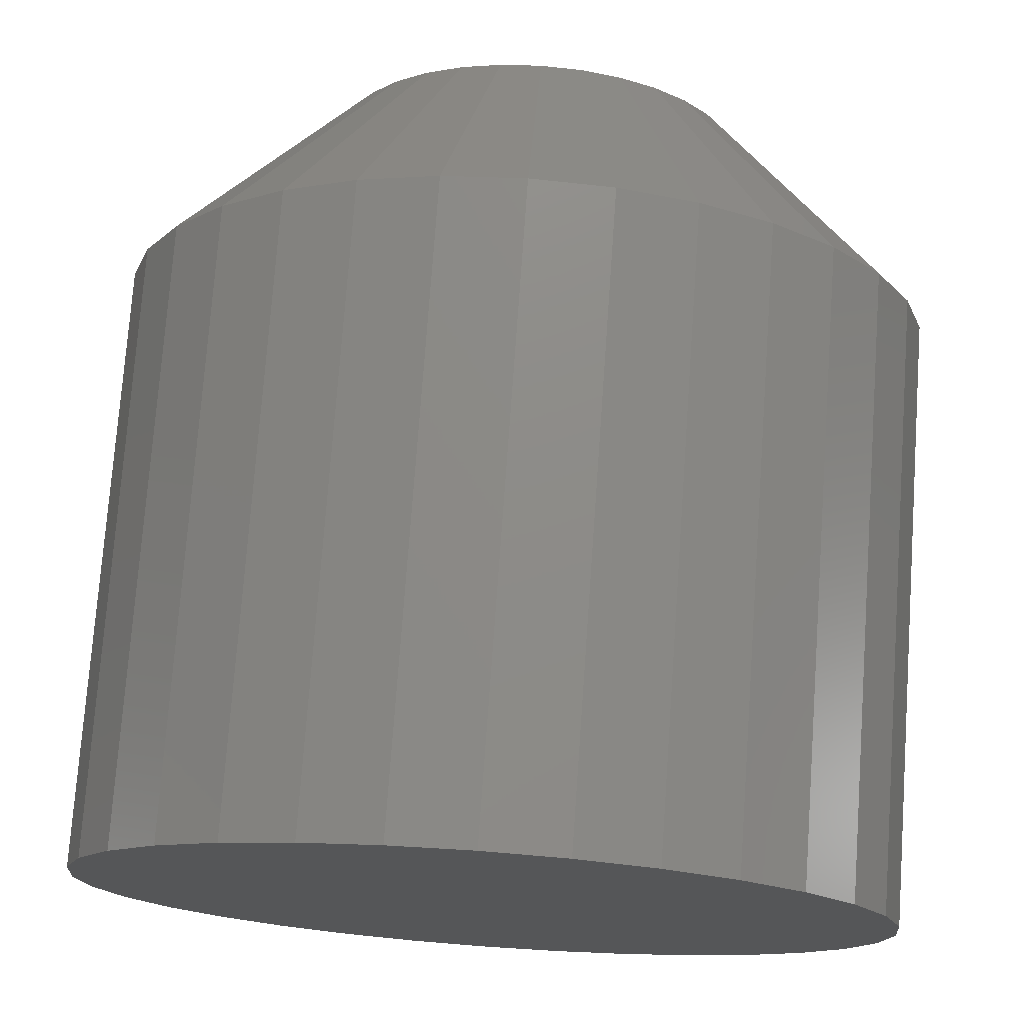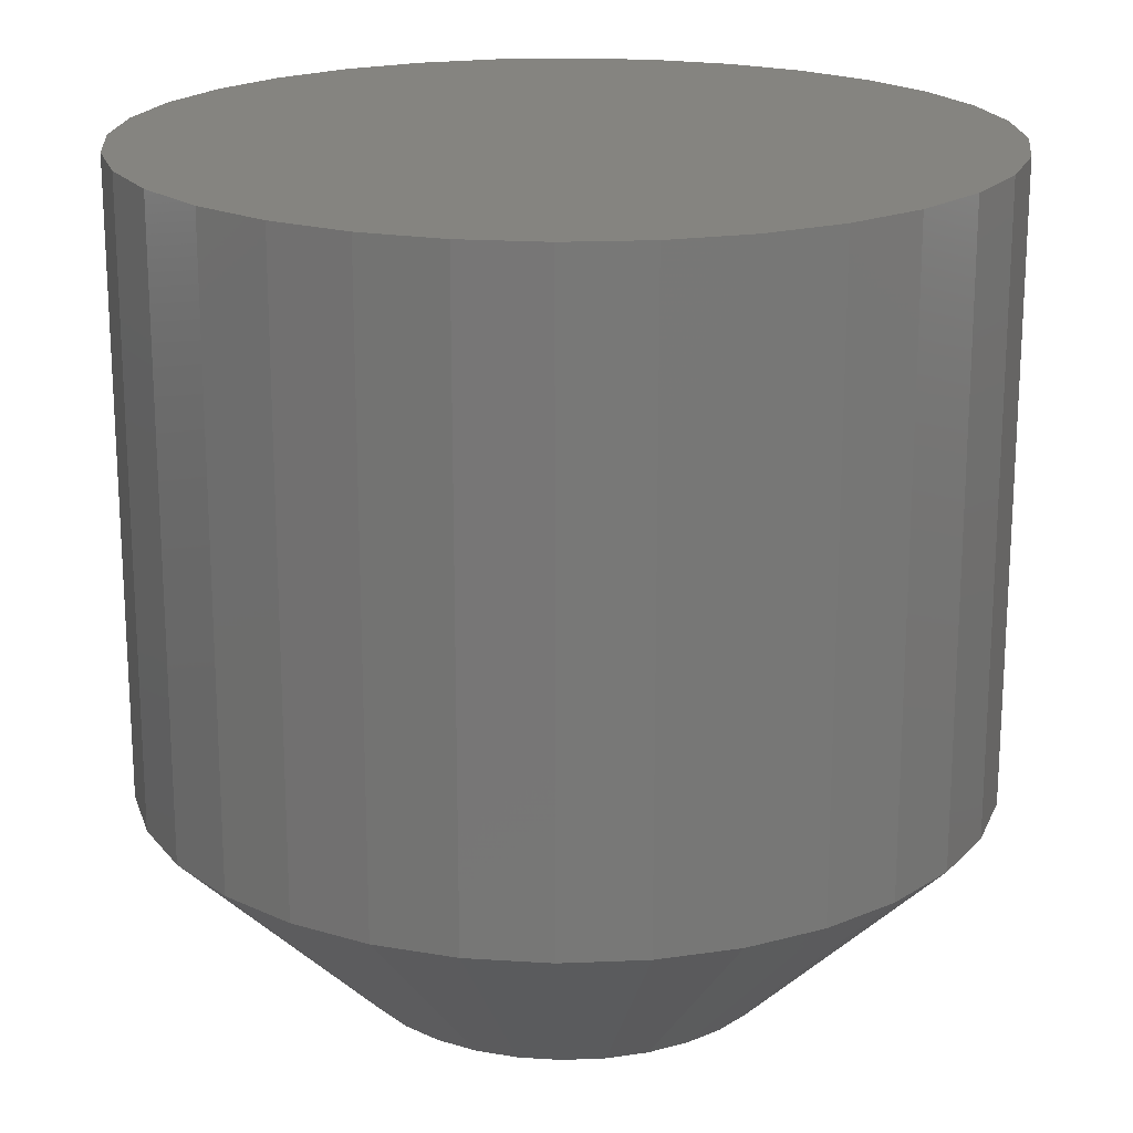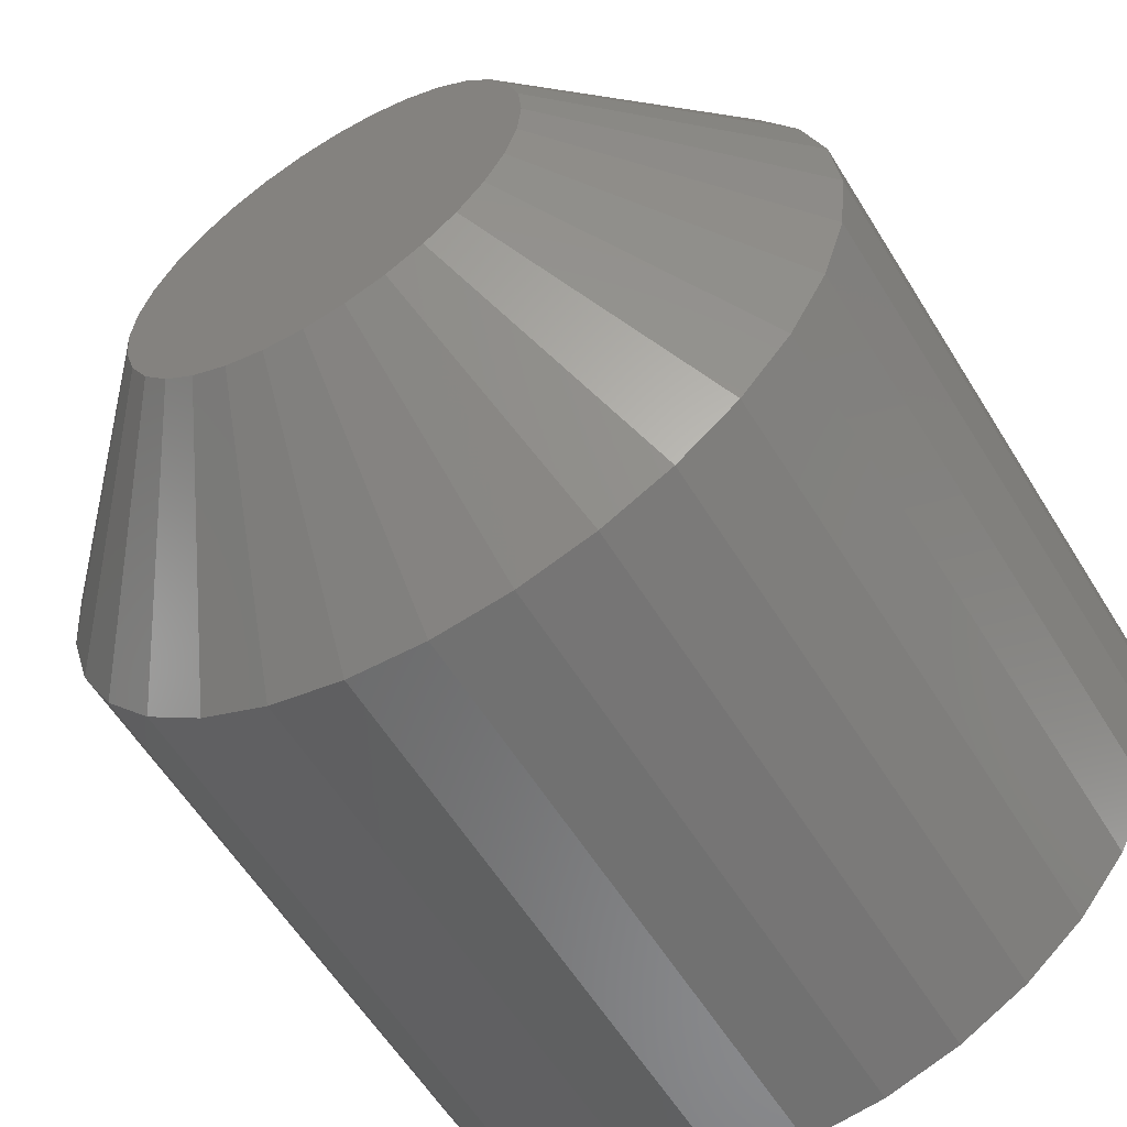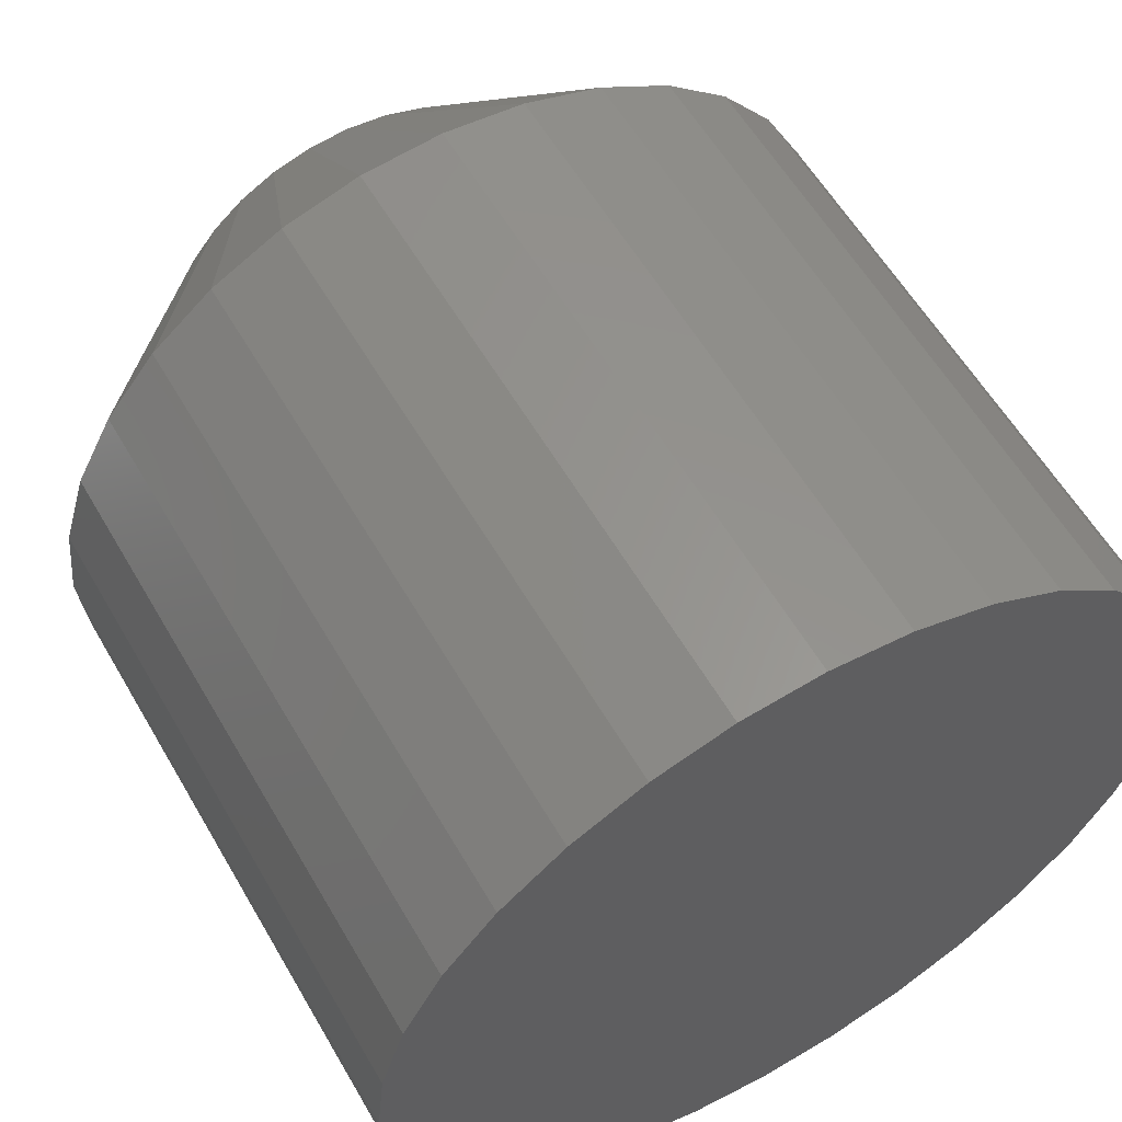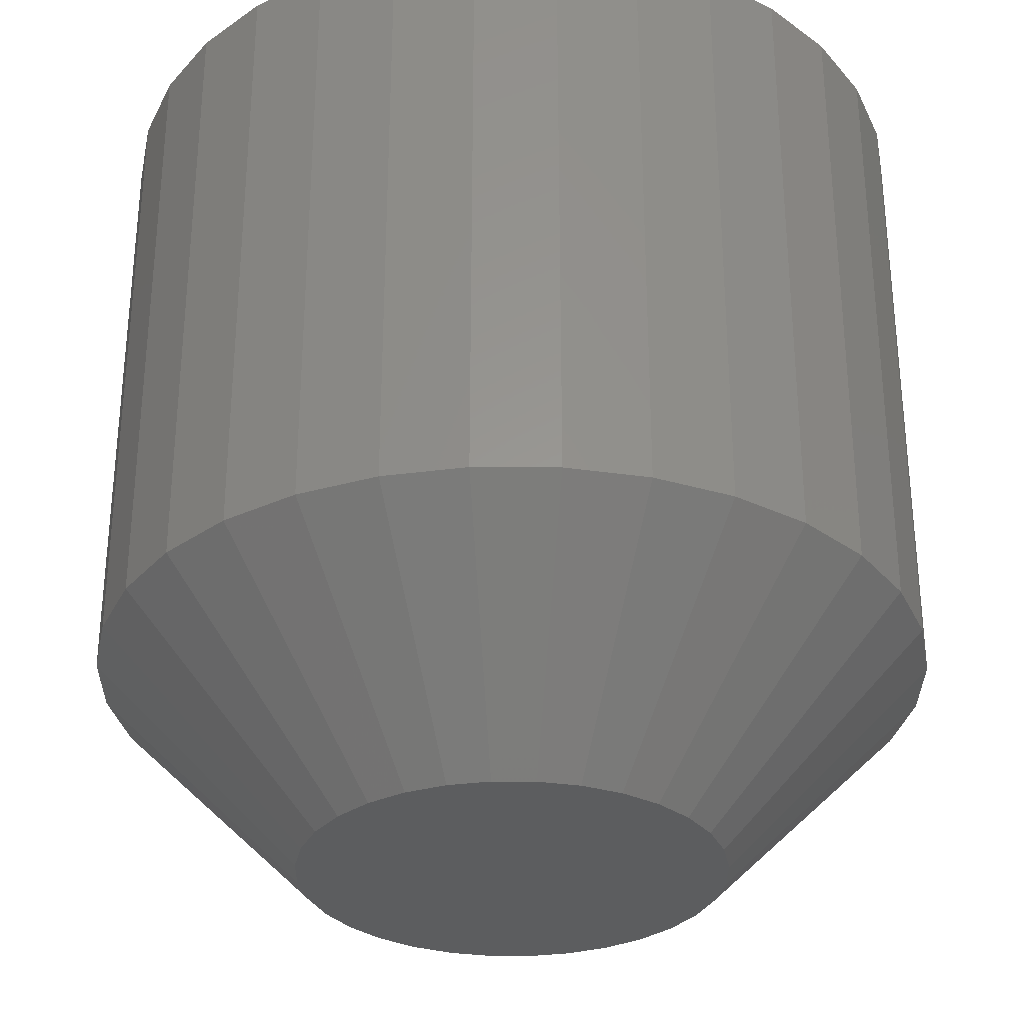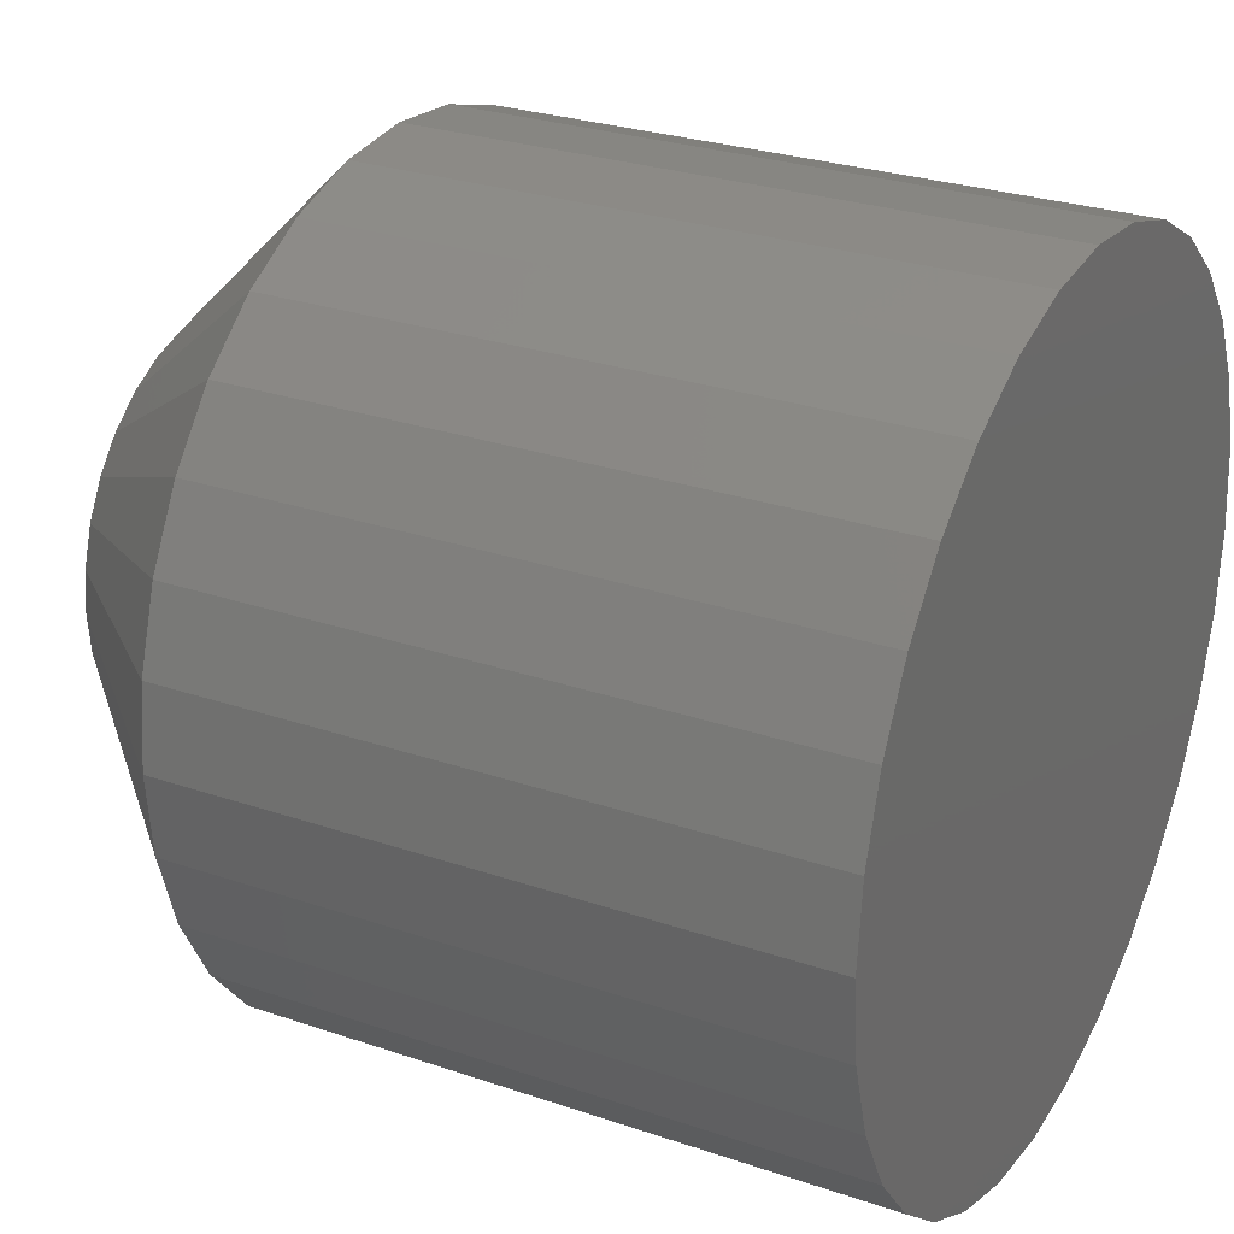
<metadata>
{"format":"stl","ext":"stl","renderer":"f3d","projection":"perspective","resolution":1024,"background":"white","views":[{"elev":75.1,"azim":4.1,"up":"+Y"},{"elev":19.5,"azim":-145.0,"up":"+Z"},{"elev":-59.3,"azim":-148.4,"up":"+Y"},{"elev":58.3,"azim":-29.9,"up":"+Y"},{"elev":-31.3,"azim":128.9,"up":"+Z"},{"elev":27.4,"azim":-62.2,"up":"+Y"}]}
</metadata>
<code>
# stl→obj: 96 verts, 188 faces
v 0.6853 0.007824 0
v 0.6868 0.007977 0
v 0.6824 0.006633 0
v 0.6838 0.00737 0
v 0.6884 0.007824 0
v 0.6812 0.005641 0
v 0.6802 0.004432 0
v 0.6899 0.00737 0
v 0.6913 0.006633 0
v 0.6925 0.005641 0
v 0.6935 0.004432 0
v 0.6795 0.003053 0
v 0.6942 0.003053 0
v 0.679 0.001556 0
v 0.6947 0.001556 0
v 0.6789 2.258e-18 0
v 0.6947 -0.001556 0
v 0.6795 -0.003053 0
v 0.679 -0.001556 0
v 0.6942 -0.003053 0
v 0.6802 -0.004432 0
v 0.6935 -0.004432 0
v 0.6812 -0.005641 0
v 0.6824 -0.006633 0
v 0.6925 -0.005641 0
v 0.6838 -0.00737 0
v 0.6853 -0.007824 0
v 0.6868 -0.007977 0
v 0.6913 -0.006633 0
v 0.6884 -0.007824 0
v 0.6899 -0.00737 0
v 0.6948 -6.728e-19 0
v 0.7026 -3.191e-17 0.007812
v 0.7026 0 0.03125
v 0.7023 -0.00308 0.007812
v 0.7023 -0.00308 0.03125
v 0.7014 -0.006042 0.007812
v 0.7014 -0.006042 0.03125
v 0.7 -0.008772 0.007812
v 0.7 -0.008772 0.03125
v 0.698 -0.01116 0.007812
v 0.698 -0.01116 0.03125
v 0.6956 -0.01313 0.007812
v 0.6956 -0.01313 0.03125
v 0.6929 -0.01459 0.007812
v 0.6929 -0.01459 0.03125
v 0.6899 -0.01549 0.007812
v 0.6899 -0.01549 0.03125
v 0.6868 -0.01579 0.007812
v 0.6868 -0.01579 0.03125
v 0.6838 -0.01549 0.007812
v 0.6838 -0.01549 0.03125
v 0.6808 -0.01459 0.007812
v 0.6808 -0.01459 0.03125
v 0.6781 -0.01313 0.007812
v 0.6781 -0.01313 0.03125
v 0.6757 -0.01116 0.007812
v 0.6757 -0.01116 0.03125
v 0.6737 -0.008772 0.007812
v 0.6737 -0.008772 0.03125
v 0.6723 -0.006042 0.007812
v 0.6723 -0.006042 0.03125
v 0.6714 -0.00308 0.007812
v 0.6714 -0.00308 0.03125
v 0.6711 1.934e-18 0.007812
v 0.6711 1.934e-18 0.03125
v 0.6714 0.00308 0.007812
v 0.6714 0.00308 0.03125
v 0.6723 0.006042 0.007812
v 0.6723 0.006042 0.03125
v 0.6737 0.008772 0.007812
v 0.6737 0.008772 0.03125
v 0.6757 0.01116 0.007812
v 0.6757 0.01116 0.03125
v 0.6781 0.01313 0.007812
v 0.6781 0.01313 0.03125
v 0.6808 0.01459 0.007812
v 0.6808 0.01459 0.03125
v 0.6838 0.01549 0.007812
v 0.6838 0.01549 0.03125
v 0.6868 0.01579 0.007812
v 0.6868 0.01579 0.03125
v 0.6899 0.01549 0.007812
v 0.6899 0.01549 0.03125
v 0.6929 0.01459 0.007812
v 0.6929 0.01459 0.03125
v 0.6956 0.01313 0.007812
v 0.6956 0.01313 0.03125
v 0.698 0.01116 0.007812
v 0.698 0.01116 0.03125
v 0.7 0.008772 0.007812
v 0.7 0.008772 0.03125
v 0.7014 0.006042 0.007812
v 0.7014 0.006042 0.03125
v 0.7023 0.00308 0.007812
v 0.7023 0.00308 0.03125
f 1 2 3
f 4 1 3
f 5 3 2
f 6 3 5
f 5 7 6
f 5 8 7
f 8 9 7
f 9 10 7
f 11 7 10
f 11 12 7
f 13 12 11
f 13 14 12
f 15 14 13
f 14 15 16
f 17 18 19
f 20 18 17
f 20 21 18
f 22 21 20
f 22 23 21
f 24 23 22
f 25 24 22
f 26 24 25
f 27 26 25
f 25 28 27
f 25 29 28
f 30 28 29
f 31 30 29
f 32 17 19
f 32 19 16
f 32 16 15
f 33 34 35
f 35 34 36
f 35 36 37
f 37 36 38
f 37 38 39
f 39 38 40
f 39 40 41
f 41 40 42
f 41 42 43
f 43 42 44
f 43 44 45
f 45 44 46
f 45 46 47
f 47 46 48
f 47 48 49
f 49 48 50
f 49 50 51
f 51 50 52
f 51 52 53
f 53 52 54
f 53 54 55
f 55 54 56
f 55 56 57
f 57 56 58
f 57 58 59
f 59 58 60
f 59 60 61
f 61 60 62
f 61 62 63
f 63 62 64
f 63 64 65
f 65 64 66
f 65 66 67
f 67 66 68
f 67 68 69
f 69 68 70
f 69 70 71
f 71 70 72
f 71 72 73
f 73 72 74
f 73 74 75
f 75 74 76
f 75 76 77
f 77 76 78
f 77 78 79
f 79 78 80
f 79 80 81
f 81 80 82
f 81 82 83
f 83 82 84
f 83 84 85
f 85 84 86
f 85 86 87
f 87 86 88
f 87 88 89
f 89 88 90
f 89 90 91
f 91 90 92
f 91 92 93
f 93 92 94
f 93 94 95
f 95 94 96
f 95 96 33
f 33 96 34
f 32 95 33
f 32 15 95
f 65 14 16
f 65 67 14
f 13 93 95
f 13 95 15
f 11 89 91
f 91 93 11
f 11 93 13
f 8 85 87
f 8 87 9
f 87 10 9
f 5 81 83
f 83 85 5
f 5 85 8
f 4 77 79
f 4 79 1
f 79 2 1
f 3 73 75
f 75 77 3
f 3 77 4
f 12 69 71
f 12 71 7
f 71 6 7
f 67 69 14
f 14 69 12
f 89 11 10
f 10 87 89
f 81 5 2
f 2 79 81
f 73 3 6
f 6 71 73
f 16 63 65
f 16 19 63
f 33 17 32
f 33 35 17
f 18 61 63
f 18 63 19
f 21 57 59
f 59 61 21
f 21 61 18
f 26 53 55
f 26 55 24
f 55 23 24
f 27 49 51
f 51 53 27
f 27 53 26
f 31 45 47
f 31 47 30
f 47 28 30
f 29 41 43
f 43 45 29
f 29 45 31
f 20 37 39
f 20 39 22
f 39 25 22
f 35 37 17
f 17 37 20
f 57 21 23
f 23 55 57
f 49 27 28
f 28 47 49
f 41 29 25
f 25 39 41
f 90 74 72
f 90 72 92
f 92 72 70
f 92 70 94
f 38 60 40
f 40 60 58
f 40 58 42
f 42 58 56
f 42 56 44
f 56 54 44
f 44 54 52
f 44 52 46
f 52 50 46
f 46 50 48
f 88 86 84
f 88 84 82
f 88 82 80
f 88 80 78
f 88 78 76
f 88 76 74
f 88 74 90
f 94 70 96
f 96 70 68
f 96 68 34
f 34 68 66
f 34 66 36
f 36 66 64
f 36 64 38
f 38 64 62
f 38 62 60

</code>
